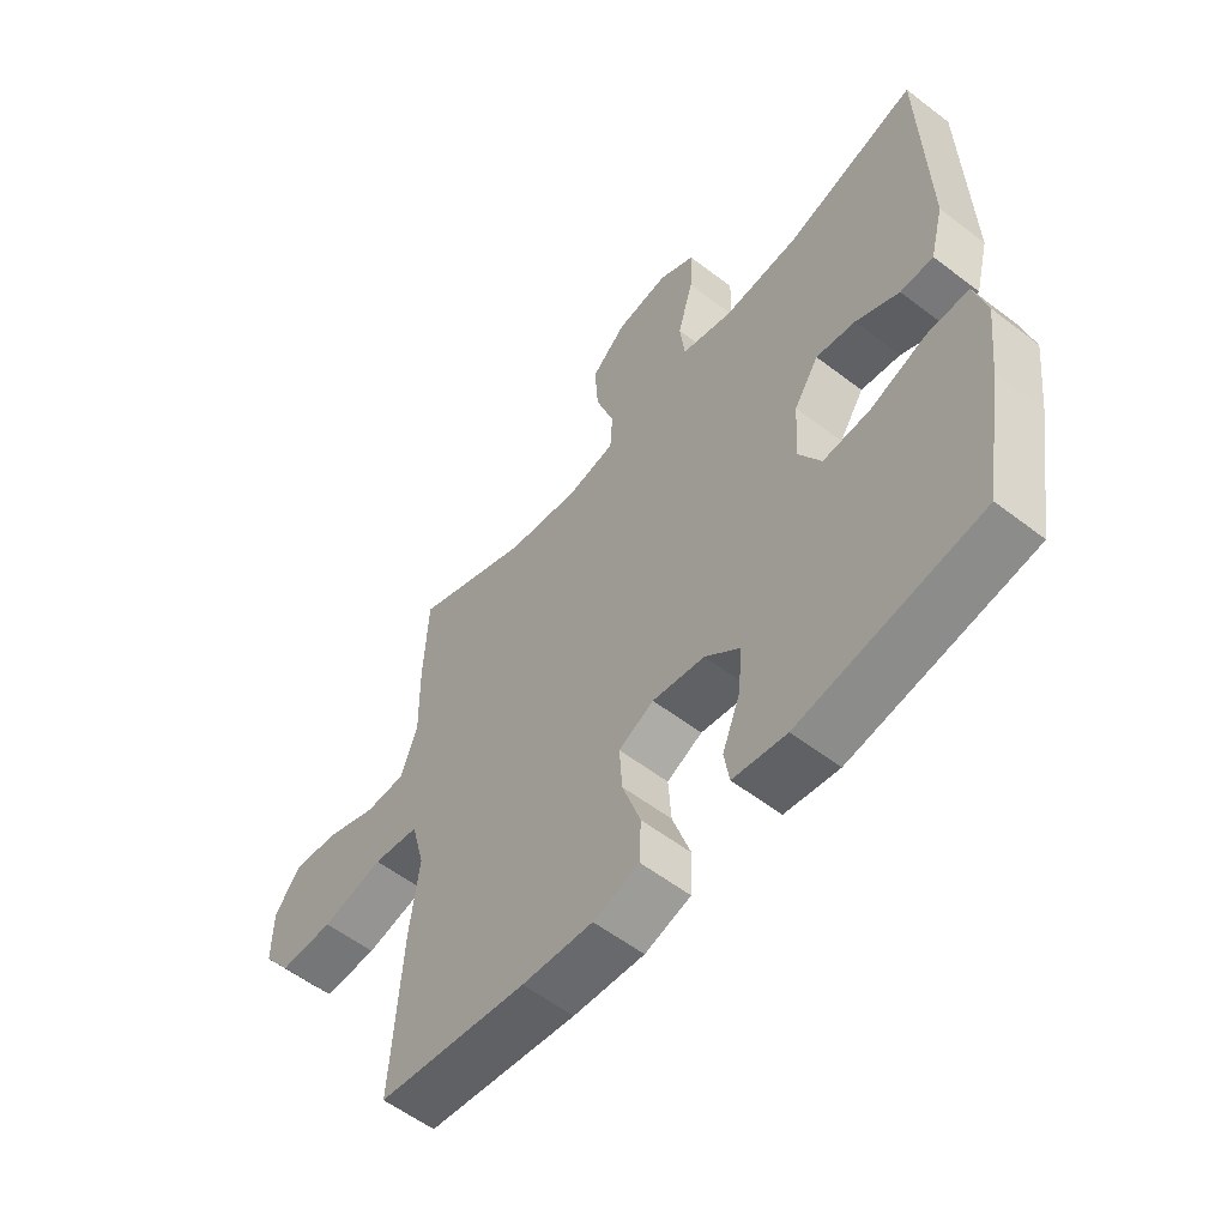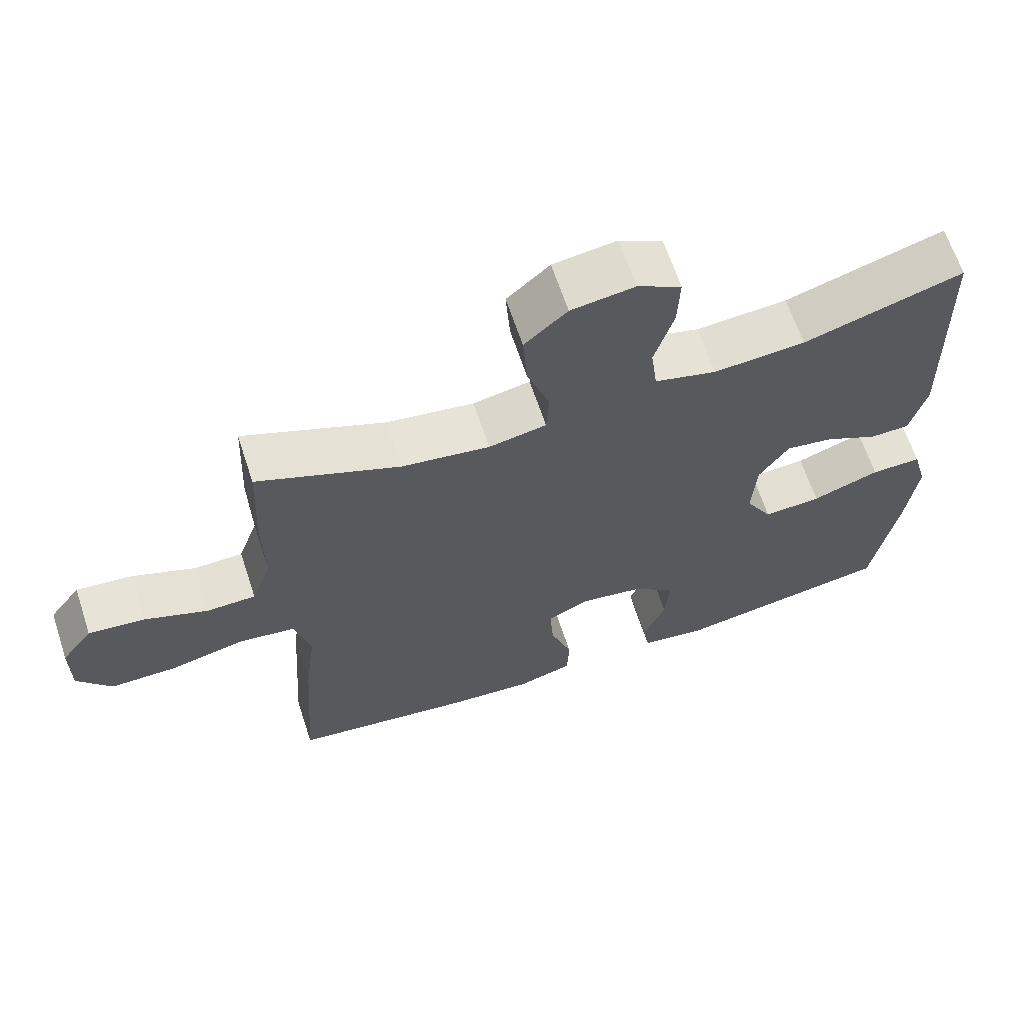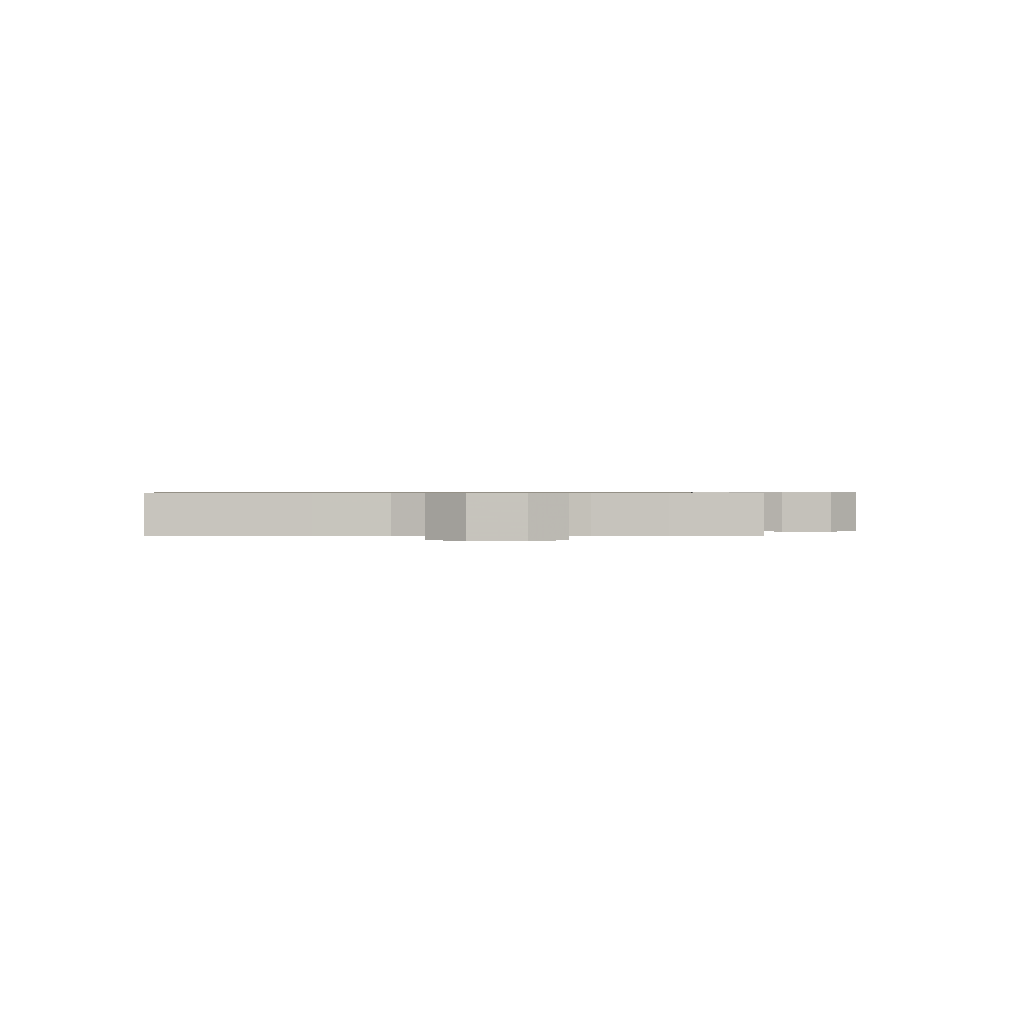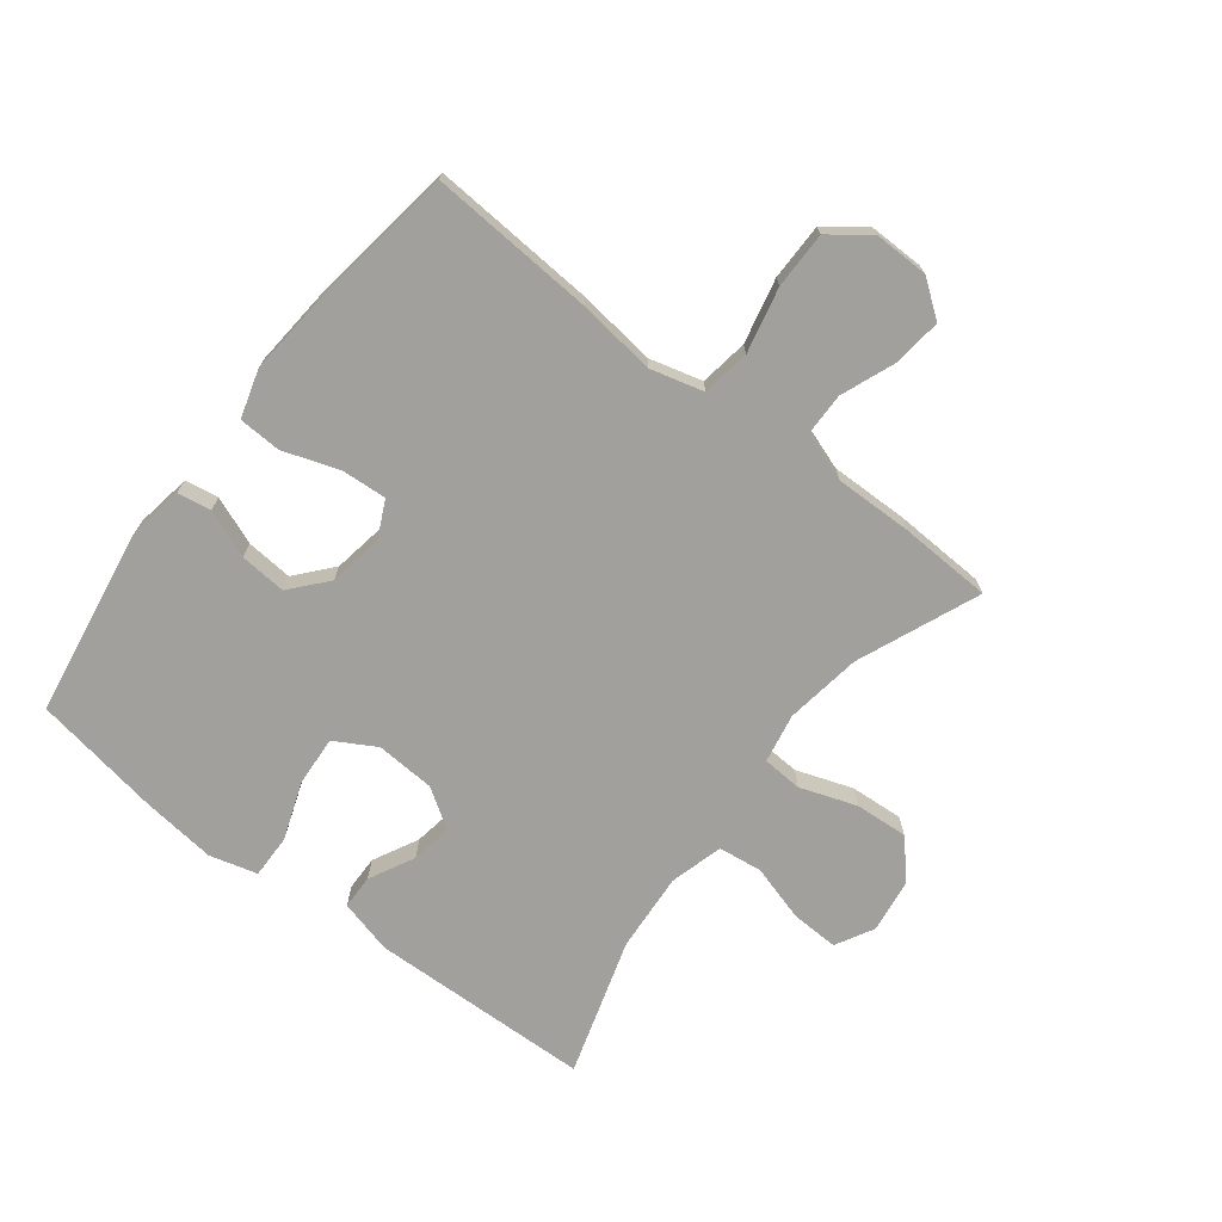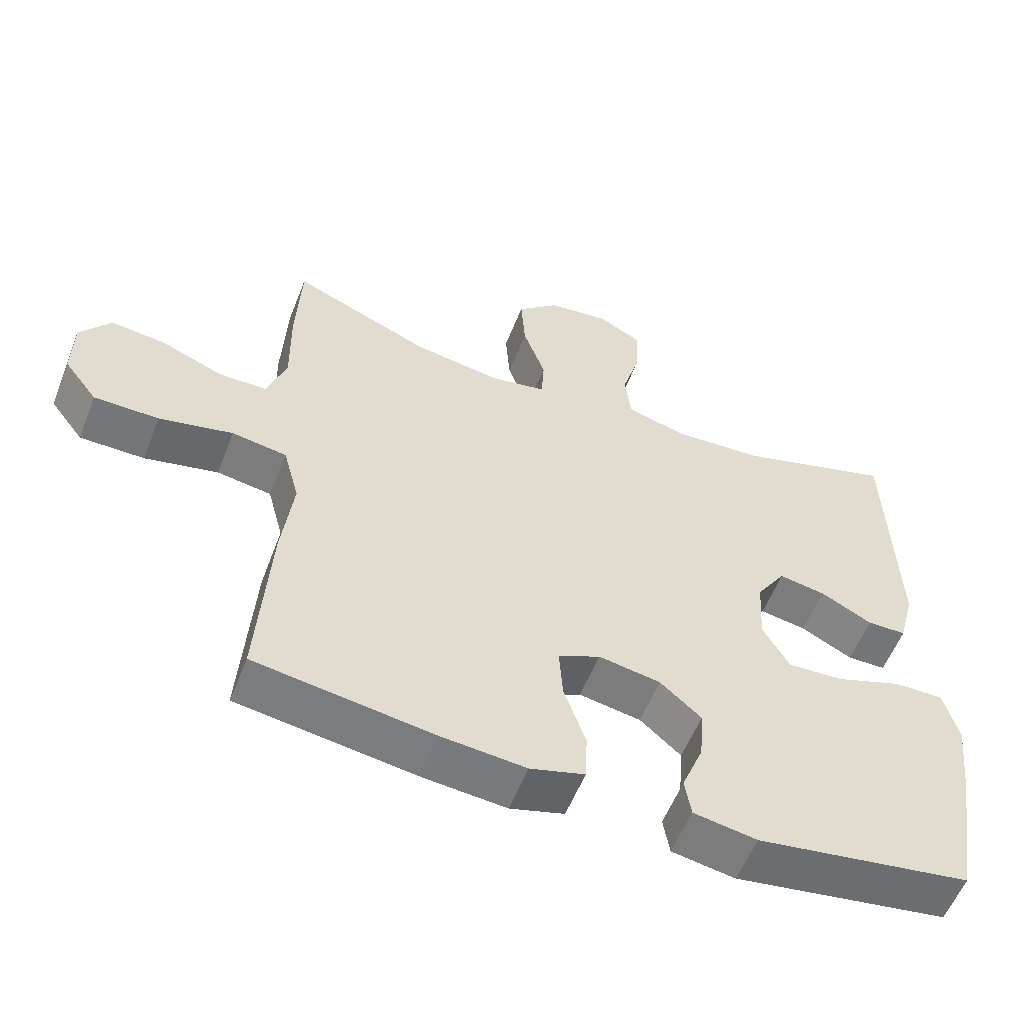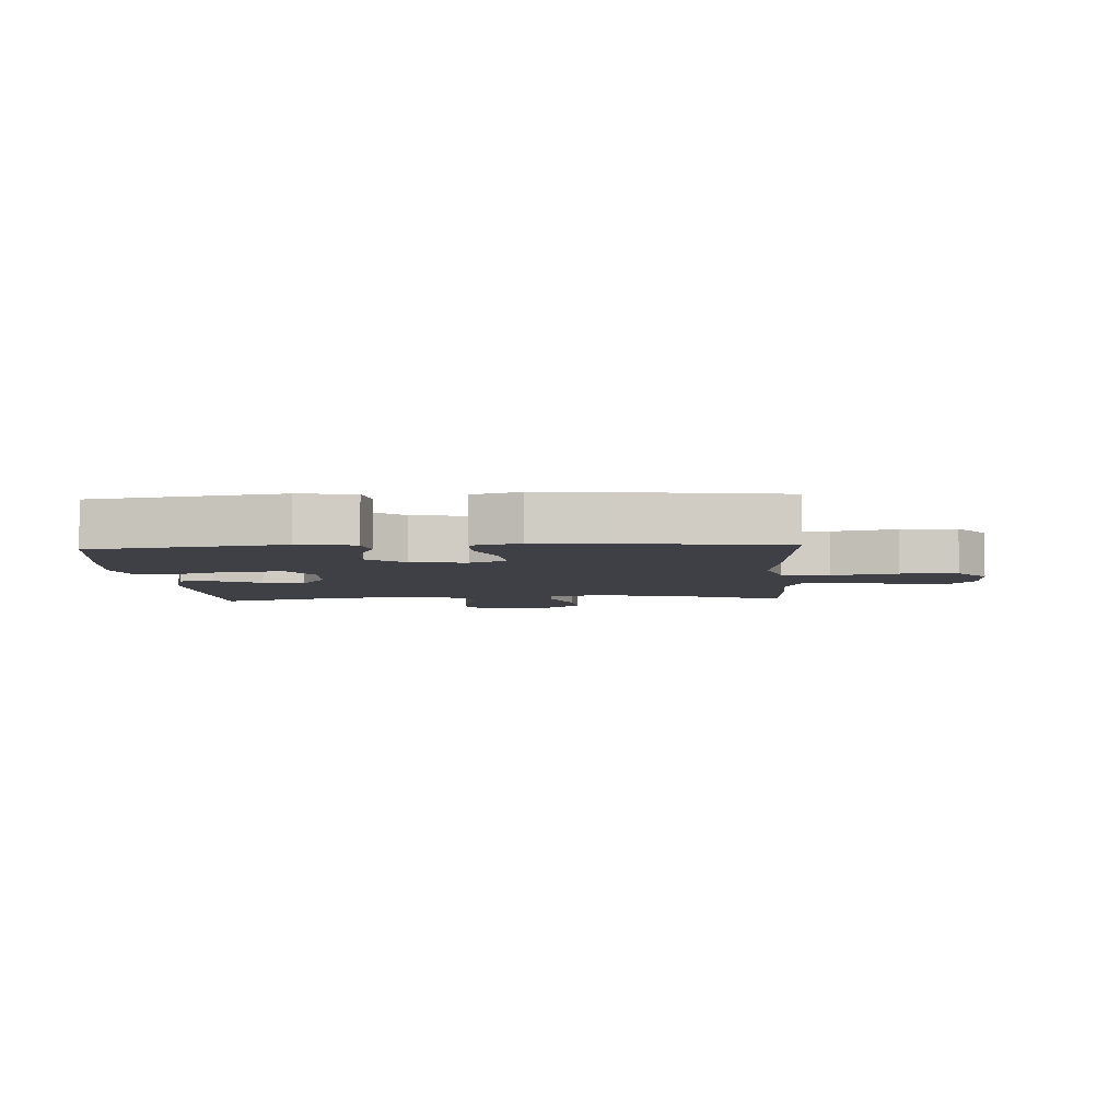
<metadata>
{"format":"obj","ext":"obj","renderer":"f3d","projection":"perspective","resolution":1024,"background":"white","views":[{"elev":-56.7,"azim":51.3,"up":"+Z"},{"elev":65.1,"azim":-18.3,"up":"+Z"},{"elev":0.6,"azim":-88.7,"up":"+Y"},{"elev":-71.7,"azim":-127.6,"up":"+Y"},{"elev":-56.8,"azim":-21.4,"up":"+Z"},{"elev":-5.2,"azim":-176.4,"up":"+Y"}]}
</metadata>
<code>
v 0.5 0.07 -0.5
v 0.192 0.07 -0.549
v 0.101 0.07 -0.534
v 0.092 0.07 -0.479
v 0.123 0.07 -0.401
v 0.129 0.07 -0.325
v 0.07 0.07 -0.274
v -0.019 0.07 -0.259
v -0.079 0.07 -0.288
v -0.074 0.07 -0.362
v -0.043 0.07 -0.453
v -0.046 0.07 -0.523
v -0.124 0.07 -0.546
v -0.245 0.07 -0.536
v -0.5 0.07 -0.5
v -0.482 0.07 -0.23
v -0.466 0.07 -0.102
v -0.489 0.07 -0.015
v -0.568 0.07 -0.003
v -0.674 0.07 -0.027
v -0.767 0.07 -0.027
v -0.815 0.07 0.036
v -0.814 0.07 0.126
v -0.77 0.07 0.185
v -0.691 0.07 0.176
v -0.602 0.07 0.141
v -0.533 0.07 0.142
v -0.505 0.07 0.222
v -0.507 0.07 0.347
v -0.5 0.07 0.5
v -0.301 0.07 0.417
v -0.177 0.07 0.398
v -0.096 0.07 0.413
v -0.092 0.07 0.478
v -0.124 0.07 0.57
v -0.13 0.07 0.657
v -0.07 0.07 0.711
v 0.019 0.07 0.723
v 0.081 0.07 0.689
v 0.078 0.07 0.611
v 0.051 0.07 0.519
v 0.06 0.07 0.447
v 0.147 0.07 0.423
v 0.276 0.07 0.432
v 0.5 0.07 0.5
v 0.511 0.07 0.137
v 0.488 0.07 0.049
v 0.432 0.07 0.048
v 0.358 0.07 0.086
v 0.291 0.07 0.097
v 0.249 0.07 0.033
v 0.243 0.07 -0.064
v 0.281 0.07 -0.131
v 0.362 0.07 -0.126
v 0.457 0.07 -0.092
v 0.528 0.07 -0.091
v 0.549 0.07 -0.169
v 0.535 0.07 -0.291
v 0.5 0 -0.5
v 0.192 0 -0.549
v 0.101 0 -0.534
v 0.092 0 -0.479
v 0.123 0 -0.401
v 0.129 0 -0.325
v 0.07 0 -0.274
v -0.019 0 -0.259
v -0.079 0 -0.288
v -0.074 0 -0.362
v -0.043 0 -0.453
v -0.046 0 -0.523
v -0.124 0 -0.546
v -0.245 0 -0.536
v -0.5 0 -0.5
v -0.482 0 -0.23
v -0.466 0 -0.102
v -0.489 0 -0.015
v -0.568 0 -0.003
v -0.674 0 -0.027
v -0.767 0 -0.027
v -0.815 0 0.036
v -0.814 0 0.126
v -0.77 0 0.185
v -0.691 0 0.176
v -0.602 0 0.141
v -0.533 0 0.142
v -0.505 0 0.222
v -0.507 0 0.347
v -0.5 0 0.5
v -0.301 0 0.417
v -0.177 0 0.398
v -0.096 0 0.413
v -0.092 0 0.478
v -0.124 0 0.57
v -0.13 0 0.657
v -0.07 0 0.711
v 0.019 0 0.723
v 0.081 0 0.689
v 0.078 0 0.611
v 0.051 0 0.519
v 0.06 0 0.447
v 0.147 0 0.423
v 0.276 0 0.432
v 0.5 0 0.5
v 0.511 0 0.137
v 0.488 0 0.049
v 0.432 0 0.048
v 0.358 0 0.086
v 0.291 0 0.097
v 0.249 0 0.033
v 0.243 0 -0.064
v 0.281 0 -0.131
v 0.362 0 -0.126
v 0.457 0 -0.092
v 0.528 0 -0.091
v 0.549 0 -0.169
v 0.535 0 -0.291
f 54 55 56 57
f 53 54 57 58
f 46 47 48 49
f 44 45 46 49
f 43 44 49 50
f 42 43 50 51
f 38 39 40 41
f 38 41 42
f 37 38 42
f 34 35 36 37
f 33 34 37 42
f 28 29 30 31
f 27 28 31 32
f 23 24 25 26
f 23 26 27
f 22 23 27
f 19 20 21 22
f 18 19 22 27
f 14 15 16 17
f 14 17 18
f 10 11 12 13
f 9 10 13 14
f 2 3 4 5
f 2 5 6
f 53 58 1 2
f 52 53 2 6
f 33 42 51 52
f 33 52 6 7
f 32 33 7 8
f 27 32 8 9
f 9 14 18 27
f 115 114 113 112
f 116 115 112 111
f 107 106 105 104
f 107 104 103 102
f 108 107 102 101
f 109 108 101 100
f 99 98 97 96
f 100 99 96
f 100 96 95
f 95 94 93 92
f 100 95 92 91
f 89 88 87 86
f 90 89 86 85
f 84 83 82 81
f 85 84 81
f 85 81 80
f 80 79 78 77
f 85 80 77 76
f 75 74 73 72
f 76 75 72
f 71 70 69 68
f 72 71 68 67
f 63 62 61 60
f 64 63 60
f 60 59 116 111
f 64 60 111 110
f 110 109 100 91
f 65 64 110 91
f 66 65 91 90
f 67 66 90 85
f 85 76 72 67
f 1 59 60 2
f 2 60 61 3
f 3 61 62 4
f 4 62 63 5
f 5 63 64 6
f 6 64 65 7
f 7 65 66 8
f 8 66 67 9
f 9 67 68 10
f 10 68 69 11
f 11 69 70 12
f 12 70 71 13
f 13 71 72 14
f 14 72 73 15
f 15 73 74 16
f 16 74 75 17
f 17 75 76 18
f 18 76 77 19
f 19 77 78 20
f 20 78 79 21
f 21 79 80 22
f 22 80 81 23
f 23 81 82 24
f 24 82 83 25
f 25 83 84 26
f 26 84 85 27
f 27 85 86 28
f 28 86 87 29
f 29 87 88 30
f 30 88 89 31
f 31 89 90 32
f 32 90 91 33
f 33 91 92 34
f 34 92 93 35
f 35 93 94 36
f 36 94 95 37
f 37 95 96 38
f 38 96 97 39
f 39 97 98 40
f 40 98 99 41
f 41 99 100 42
f 42 100 101 43
f 43 101 102 44
f 44 102 103 45
f 45 103 104 46
f 46 104 105 47
f 47 105 106 48
f 48 106 107 49
f 49 107 108 50
f 50 108 109 51
f 51 109 110 52
f 52 110 111 53
f 53 111 112 54
f 54 112 113 55
f 55 113 114 56
f 56 114 115 57
f 57 115 116 58
f 58 116 59 1

</code>
